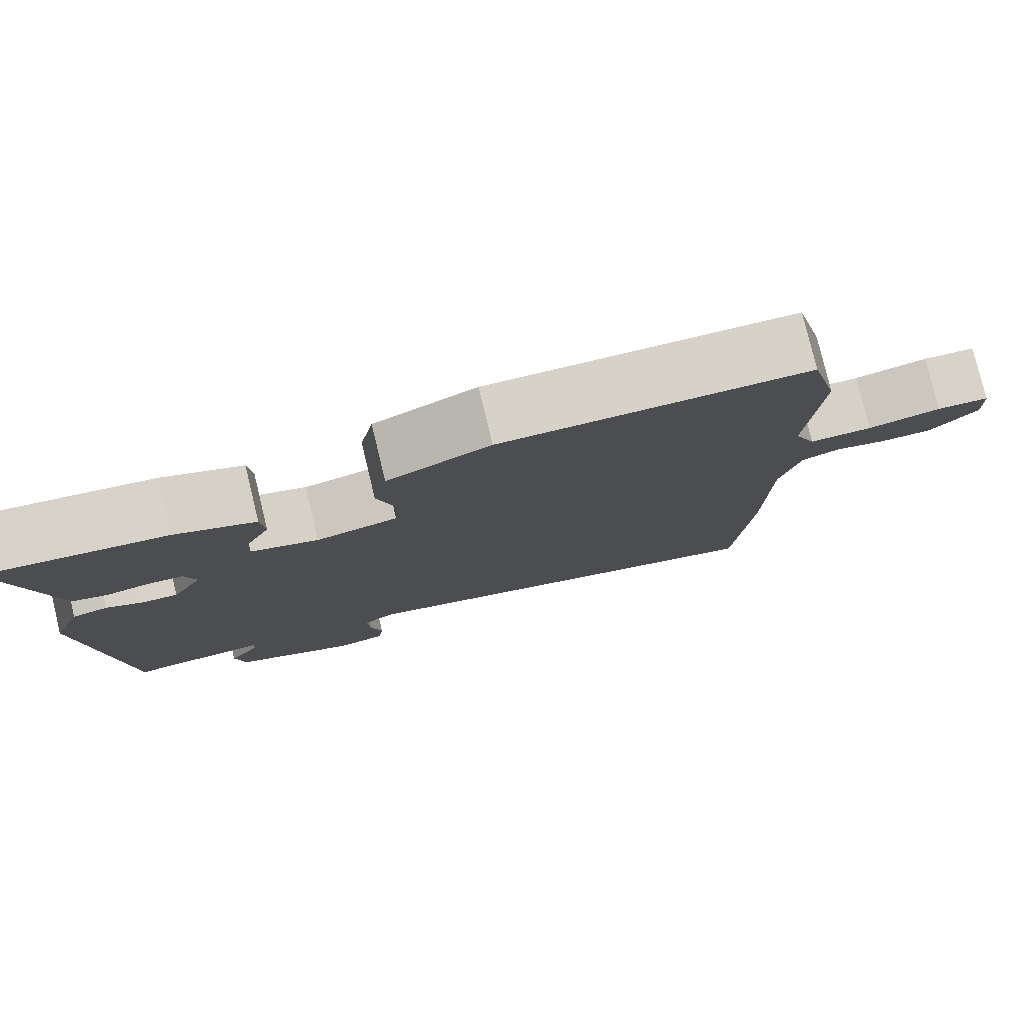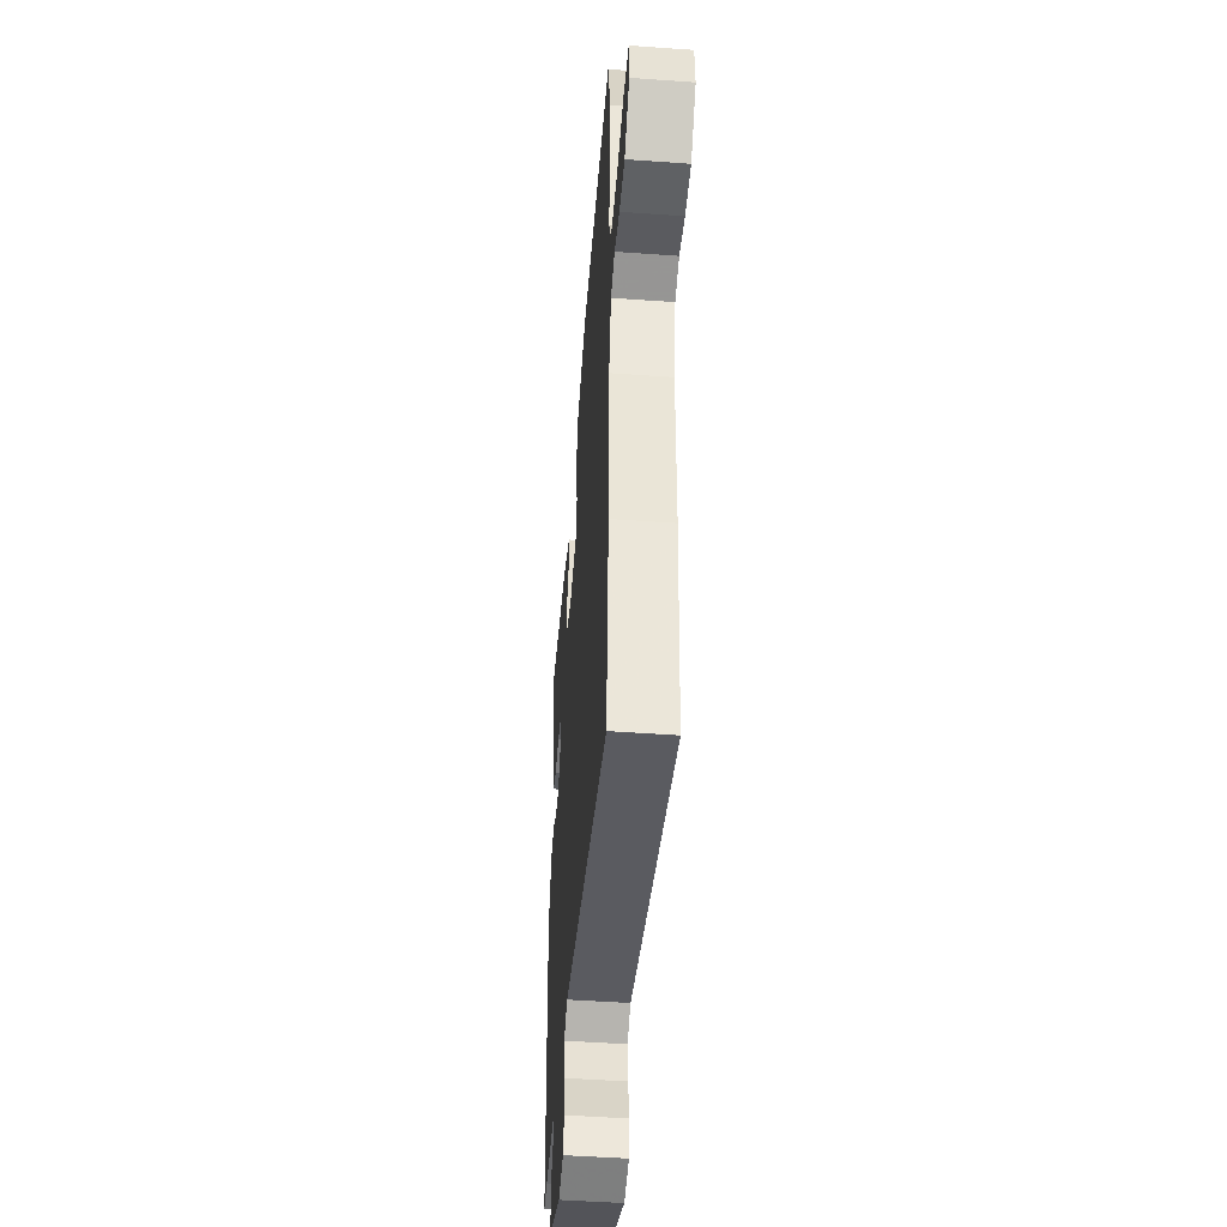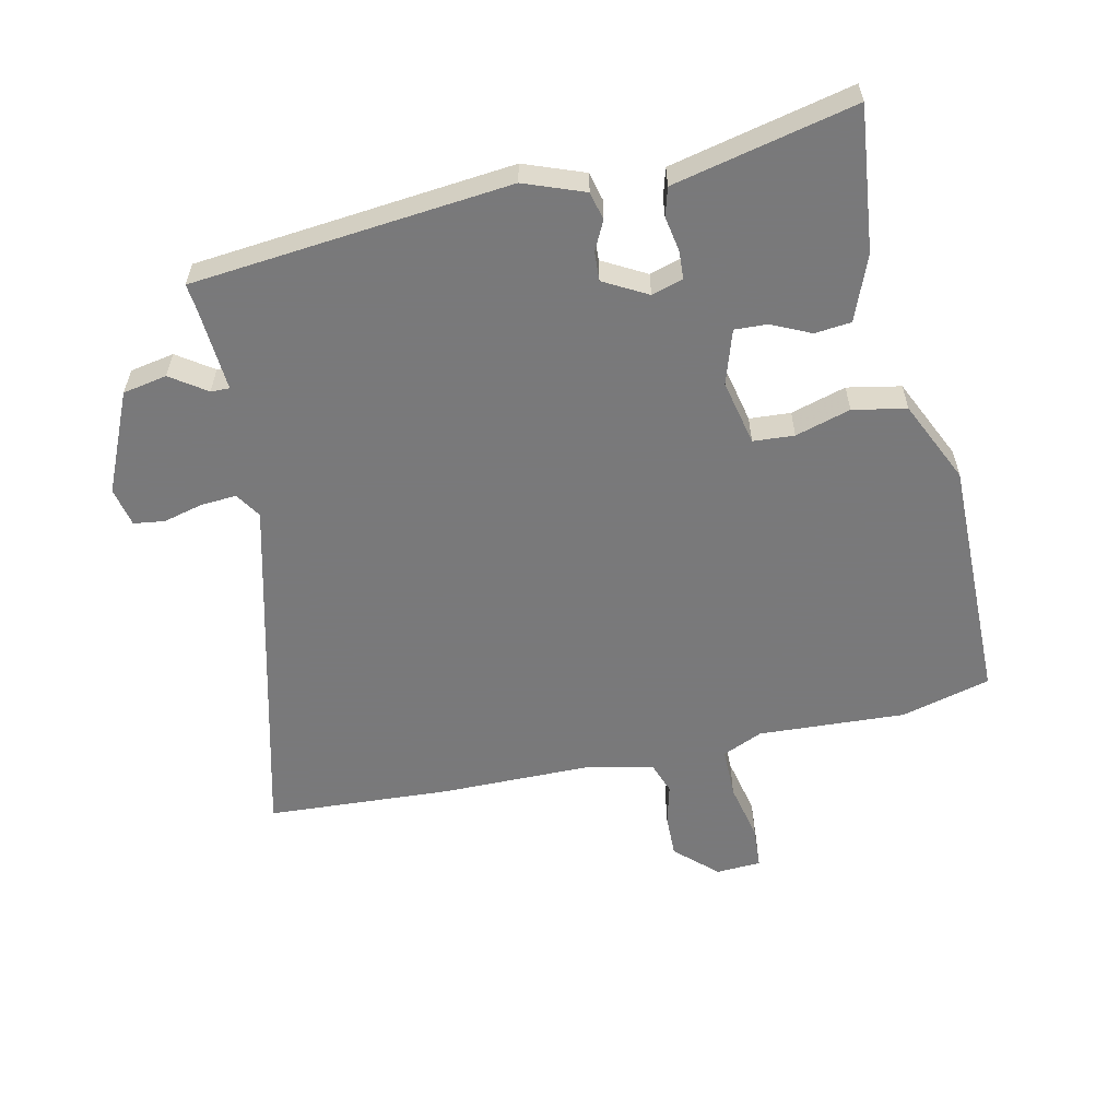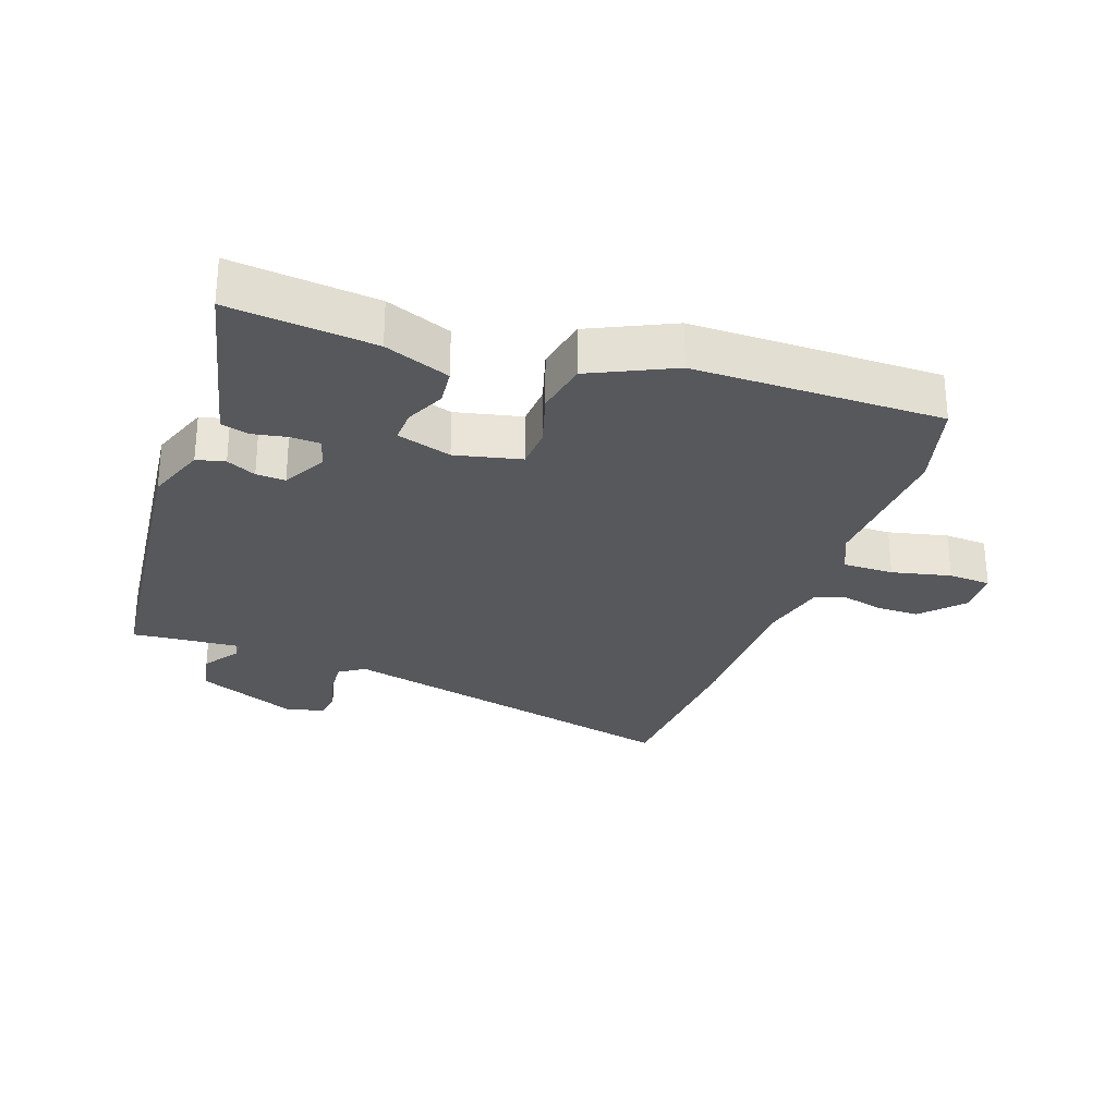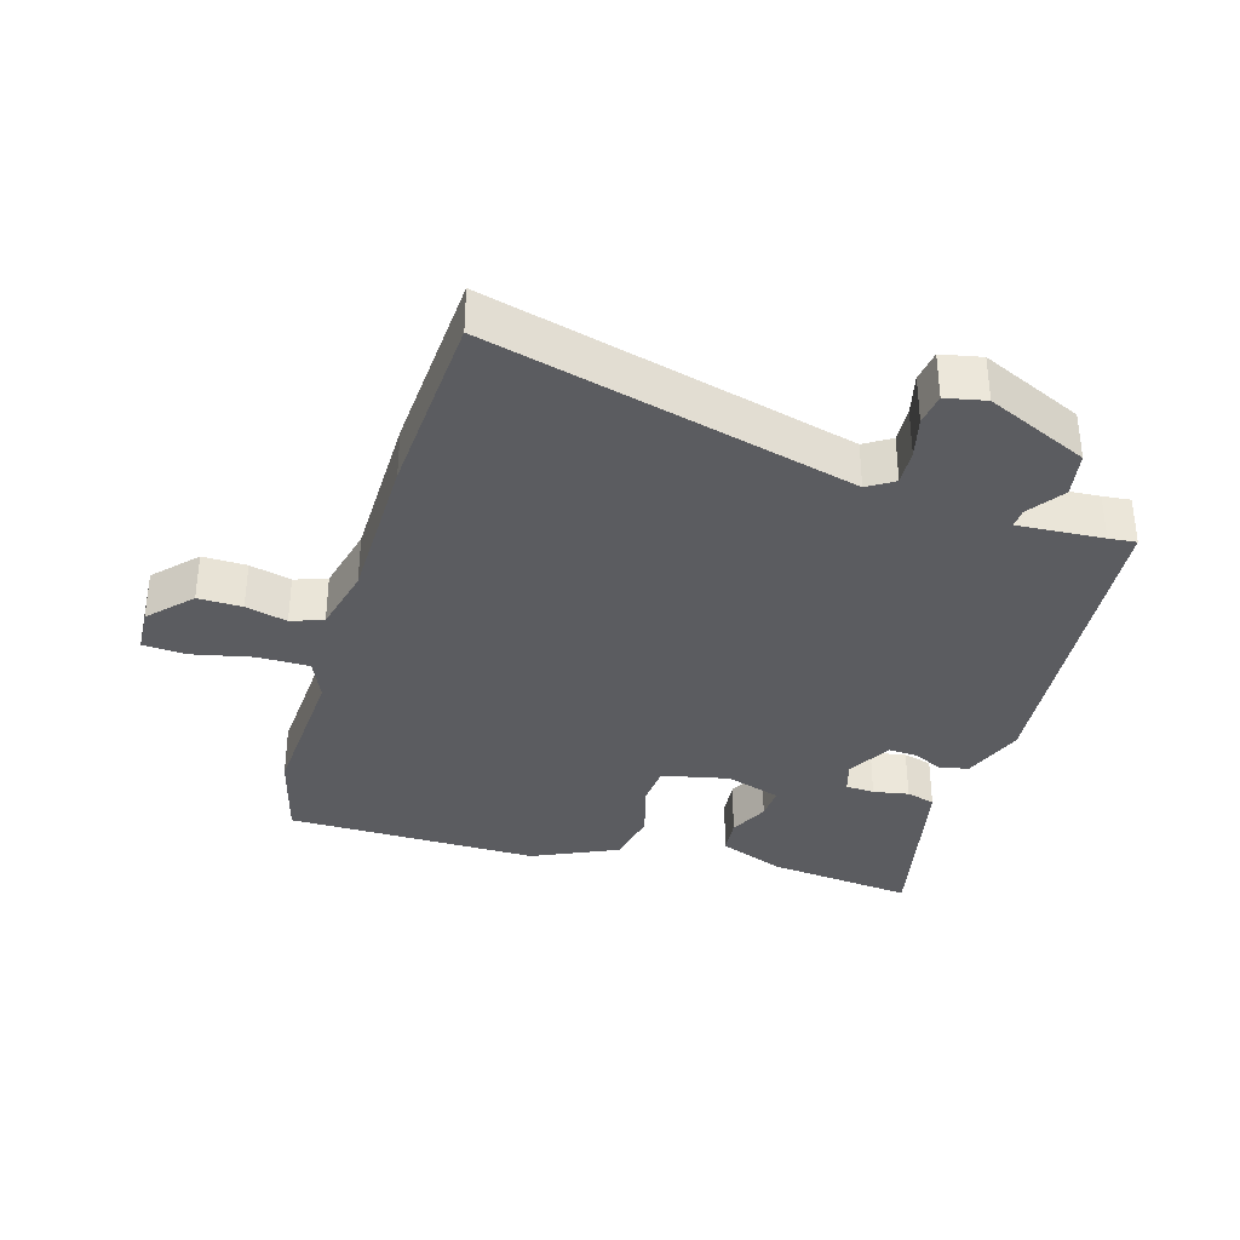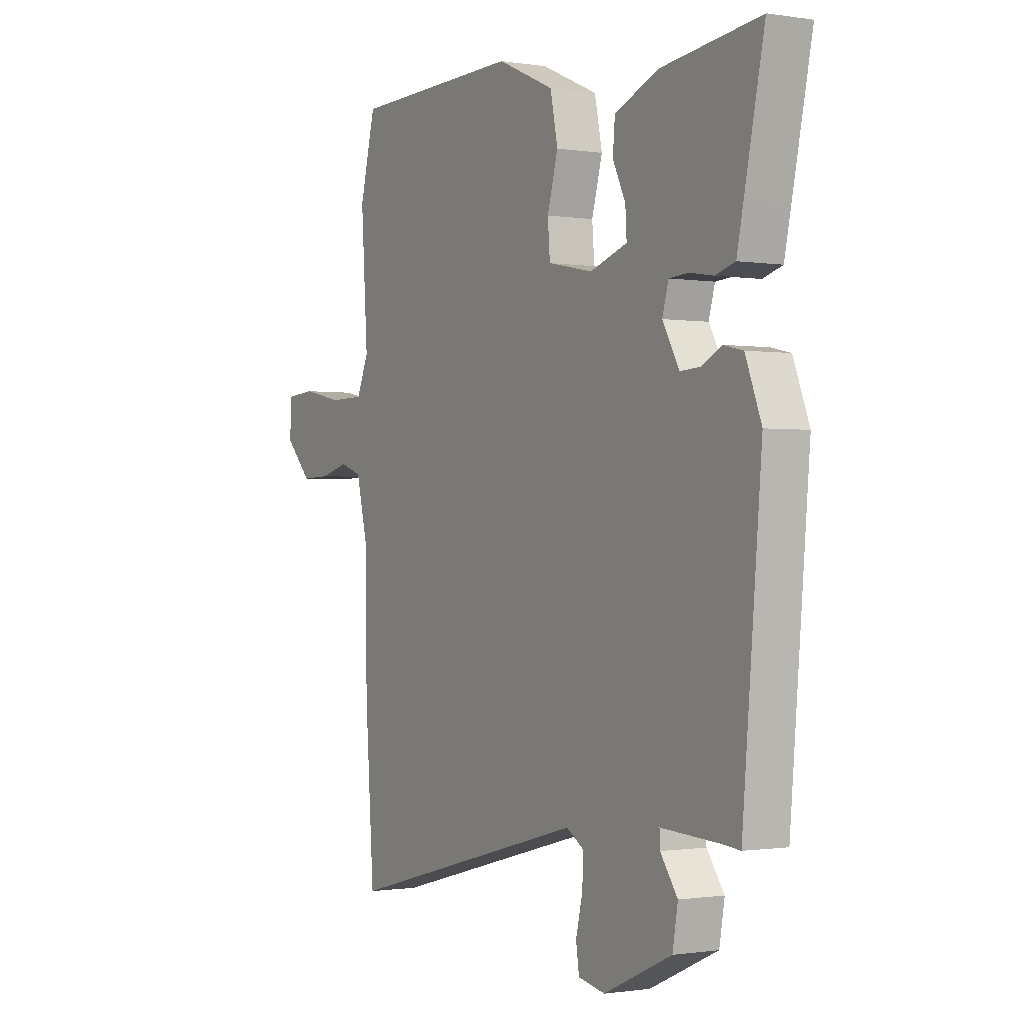
<metadata>
{"format":"obj","ext":"obj","renderer":"f3d","projection":"perspective","resolution":1024,"background":"white","views":[{"elev":79.1,"azim":-13.6,"up":"+Z"},{"elev":-48.4,"azim":85.4,"up":"+Z"},{"elev":-57.8,"azim":-76.9,"up":"+Y"},{"elev":-27.8,"azim":-18.4,"up":"+Y"},{"elev":-34.9,"azim":164.0,"up":"+Y"},{"elev":-0.9,"azim":-120.6,"up":"+Z"}]}
</metadata>
<code>
v 0.51 0.07 -0.355
v 0.49 0.07 -0.642
v -0.063 0.07 -0.494
v -0.103 0.07 -0.519
v -0.1 0.07 -0.574
v -0.085 0.07 -0.637
v -0.092 0.07 -0.685
v -0.153 0.07 -0.697
v -0.307 0.07 -0.626
v -0.319 0.07 -0.557
v -0.28 0.07 -0.502
v -0.279 0.07 -0.473
v -0.409 0.07 -0.48
v -0.451 0.07 -0.484
v -0.494 0.07 0.011
v -0.458 0.07 0.104
v -0.414 0.07 0.114
v -0.369 0.07 0.091
v -0.324 0.07 0.088
v -0.286 0.07 0.155
v -0.3 0.07 0.204
v -0.344 0.07 0.207
v -0.398 0.07 0.198
v -0.442 0.07 0.211
v -0.457 0.07 0.281
v -0.502 0.07 0.494
v -0.279 0.07 0.467
v -0.179 0.07 0.426
v -0.174 0.07 0.369
v -0.203 0.07 0.309
v -0.206 0.07 0.258
v -0.122 0.07 0.23
v -0.02 0.07 0.251
v -0.015 0.07 0.315
v -0.039 0.07 0.401
v -0.022 0.07 0.484
v 0.107 0.07 0.542
v 0.491 0.07 0.535
v 0.526 0.07 0.396
v 0.511 0.07 0.166
v 0.538 0.07 0.103
v 0.617 0.07 0.102
v 0.709 0.07 0.121
v 0.775 0.07 0.116
v 0.778 0.07 0.046
v 0.718 0.07 -0.017
v 0.651 0.07 -0.015
v 0.588 0.07 0.002
v 0.539 0.07 -0.015
v 0.514 0.07 -0.117
v 0.51 0 -0.355
v 0.49 0 -0.642
v -0.063 0 -0.494
v -0.103 0 -0.519
v -0.1 0 -0.574
v -0.085 0 -0.637
v -0.092 0 -0.685
v -0.153 0 -0.697
v -0.307 0 -0.626
v -0.319 0 -0.557
v -0.28 0 -0.502
v -0.279 0 -0.473
v -0.409 0 -0.48
v -0.451 0 -0.484
v -0.494 0 0.011
v -0.458 0 0.104
v -0.414 0 0.114
v -0.369 0 0.091
v -0.324 0 0.088
v -0.286 0 0.155
v -0.3 0 0.204
v -0.344 0 0.207
v -0.398 0 0.198
v -0.442 0 0.211
v -0.457 0 0.281
v -0.502 0 0.494
v -0.279 0 0.467
v -0.179 0 0.426
v -0.174 0 0.369
v -0.203 0 0.309
v -0.206 0 0.258
v -0.122 0 0.23
v -0.02 0 0.251
v -0.015 0 0.315
v -0.039 0 0.401
v -0.022 0 0.484
v 0.107 0 0.542
v 0.491 0 0.535
v 0.526 0 0.396
v 0.511 0 0.166
v 0.538 0 0.103
v 0.617 0 0.102
v 0.709 0 0.121
v 0.775 0 0.116
v 0.778 0 0.046
v 0.718 0 -0.017
v 0.651 0 -0.015
v 0.588 0 0.002
v 0.539 0 -0.015
v 0.514 0 -0.117
f 46 47 48
f 45 46 48
f 44 45 48
f 43 44 48
f 42 43 48
f 41 42 48 49
f 40 41 49 50
f 38 39 40
f 37 38 40
f 36 37 40
f 35 36 40
f 34 35 40
f 1 2 3
f 50 1 3
f 40 50 3
f 34 40 3
f 33 34 3
f 28 29 30
f 27 28 30
f 26 27 30
f 25 26 30
f 24 25 30
f 23 24 30
f 22 23 30
f 21 22 30 31
f 20 21 31 32
f 16 17 18
f 15 16 18
f 14 15 18
f 13 14 18
f 12 13 18 19
f 9 10 11
f 8 9 11
f 7 8 11
f 6 7 11
f 5 6 11
f 4 5 11 12
f 20 32 33
f 19 20 33
f 12 19 33
f 4 12 33
f 3 4 33
f 98 97 96
f 98 96 95
f 98 95 94
f 98 94 93
f 98 93 92
f 99 98 92 91
f 100 99 91 90
f 90 89 88
f 90 88 87
f 90 87 86
f 90 86 85
f 90 85 84
f 53 52 51
f 53 51 100
f 53 100 90
f 53 90 84
f 53 84 83
f 80 79 78
f 80 78 77
f 80 77 76
f 80 76 75
f 80 75 74
f 80 74 73
f 80 73 72
f 81 80 72 71
f 82 81 71 70
f 68 67 66
f 68 66 65
f 68 65 64
f 68 64 63
f 69 68 63 62
f 61 60 59
f 61 59 58
f 61 58 57
f 61 57 56
f 61 56 55
f 62 61 55 54
f 83 82 70
f 83 70 69
f 83 69 62
f 83 62 54
f 83 54 53
f 1 51 52 2
f 2 52 53 3
f 3 53 54 4
f 4 54 55 5
f 5 55 56 6
f 6 56 57 7
f 7 57 58 8
f 8 58 59 9
f 9 59 60 10
f 10 60 61 11
f 11 61 62 12
f 12 62 63 13
f 13 63 64 14
f 14 64 65 15
f 15 65 66 16
f 16 66 67 17
f 17 67 68 18
f 18 68 69 19
f 19 69 70 20
f 20 70 71 21
f 21 71 72 22
f 22 72 73 23
f 23 73 74 24
f 24 74 75 25
f 25 75 76 26
f 26 76 77 27
f 27 77 78 28
f 28 78 79 29
f 29 79 80 30
f 30 80 81 31
f 31 81 82 32
f 32 82 83 33
f 33 83 84 34
f 34 84 85 35
f 35 85 86 36
f 36 86 87 37
f 37 87 88 38
f 38 88 89 39
f 39 89 90 40
f 40 90 91 41
f 41 91 92 42
f 42 92 93 43
f 43 93 94 44
f 44 94 95 45
f 45 95 96 46
f 46 96 97 47
f 47 97 98 48
f 48 98 99 49
f 49 99 100 50
f 50 100 51 1

</code>
